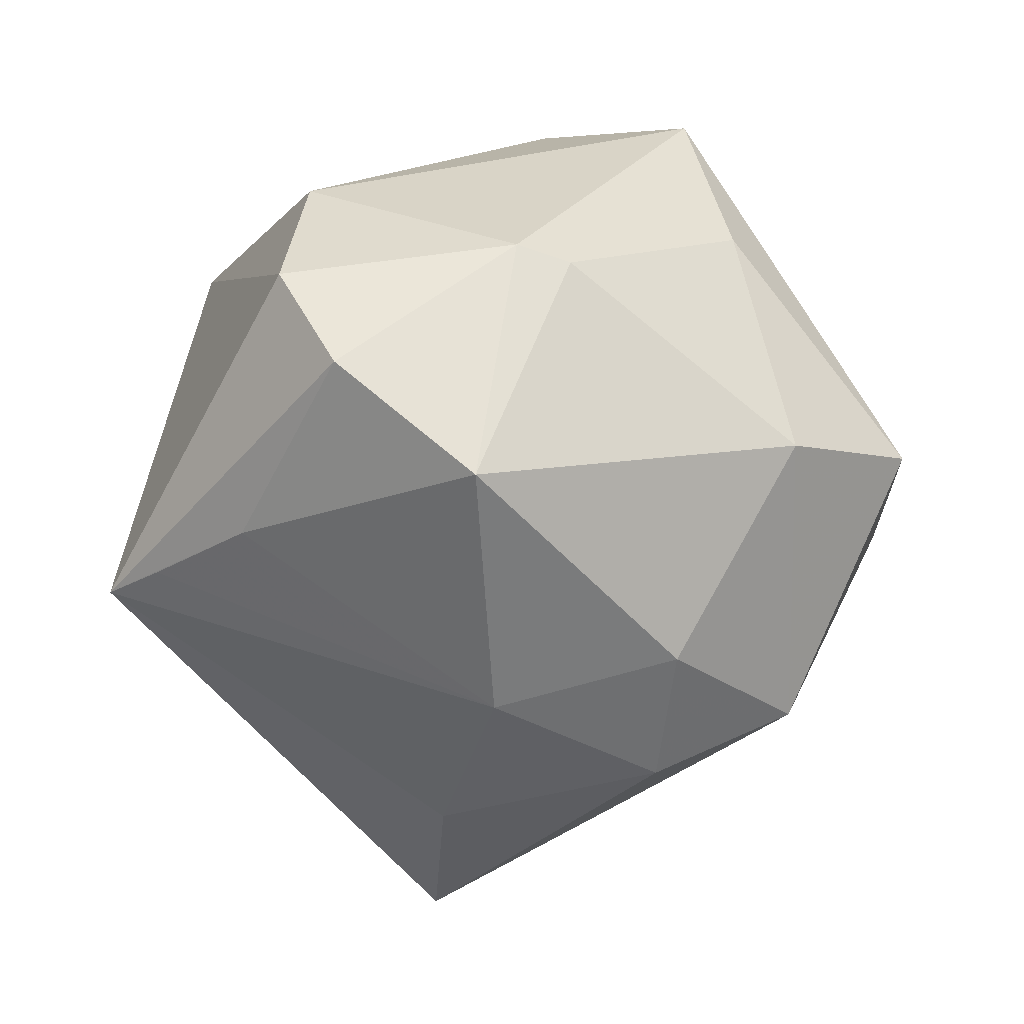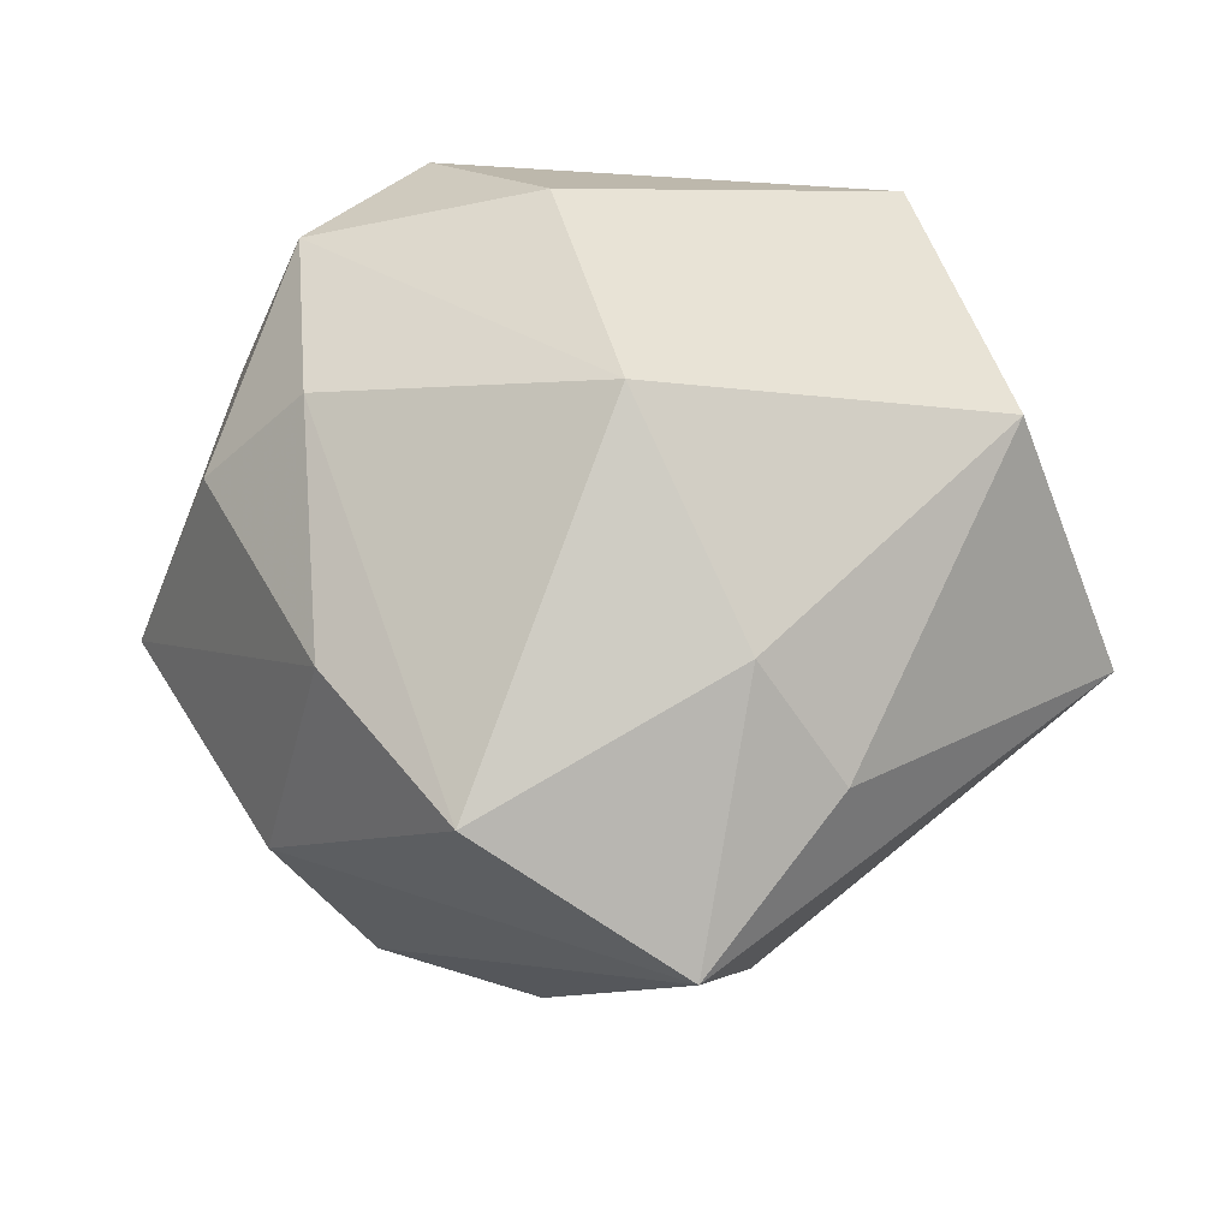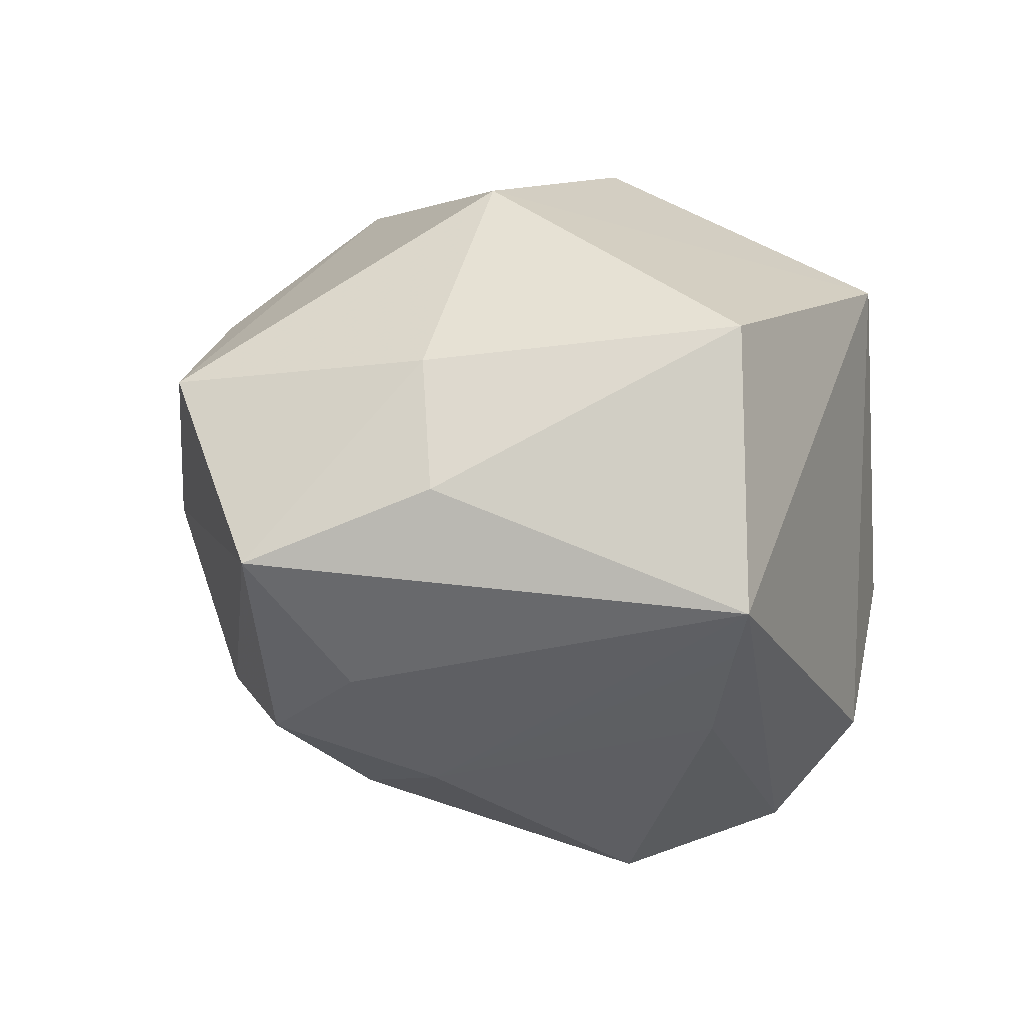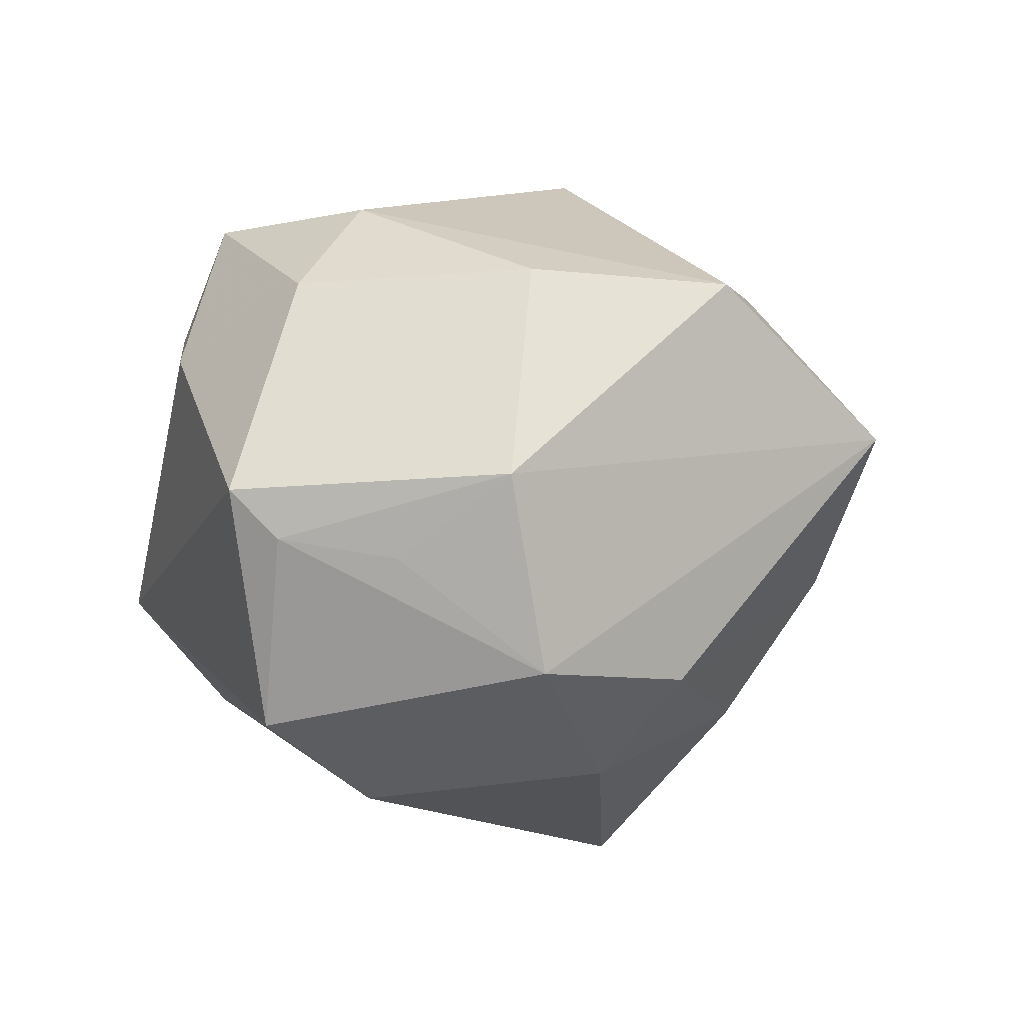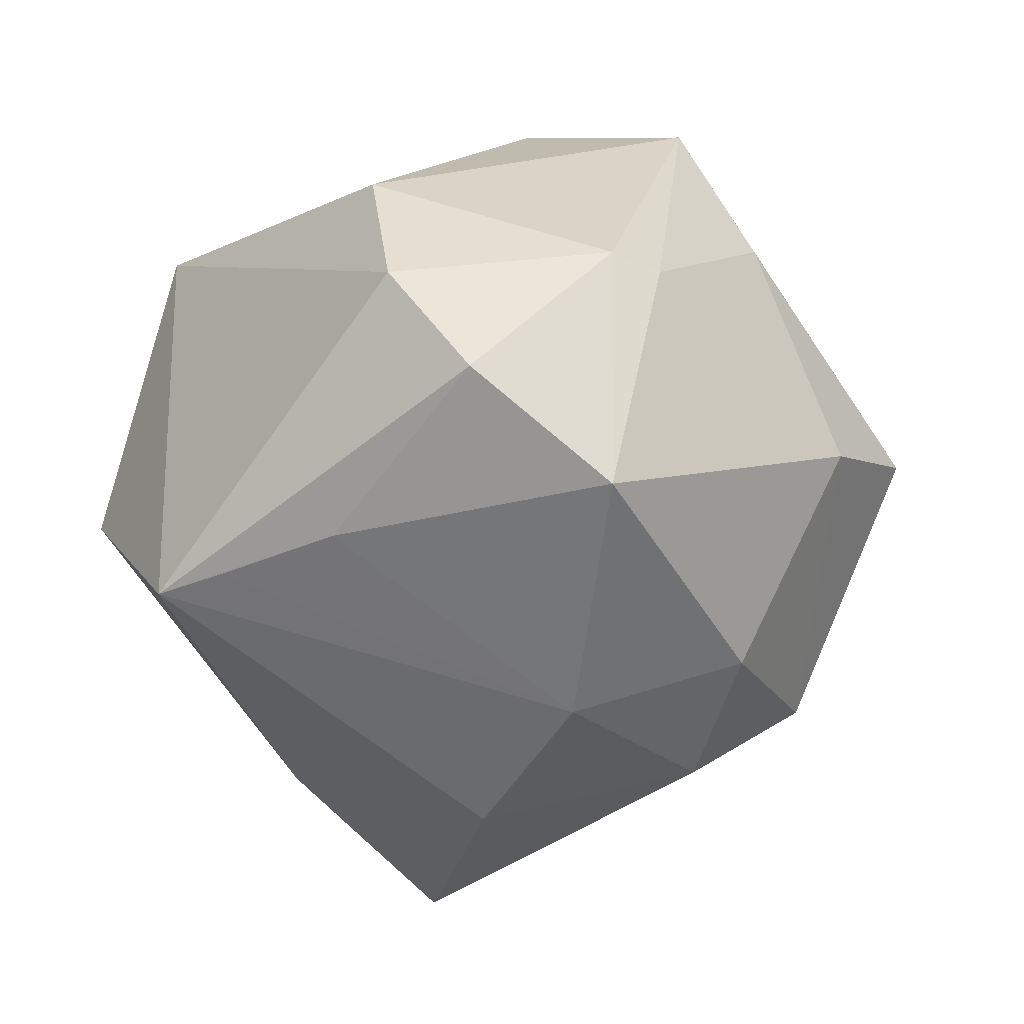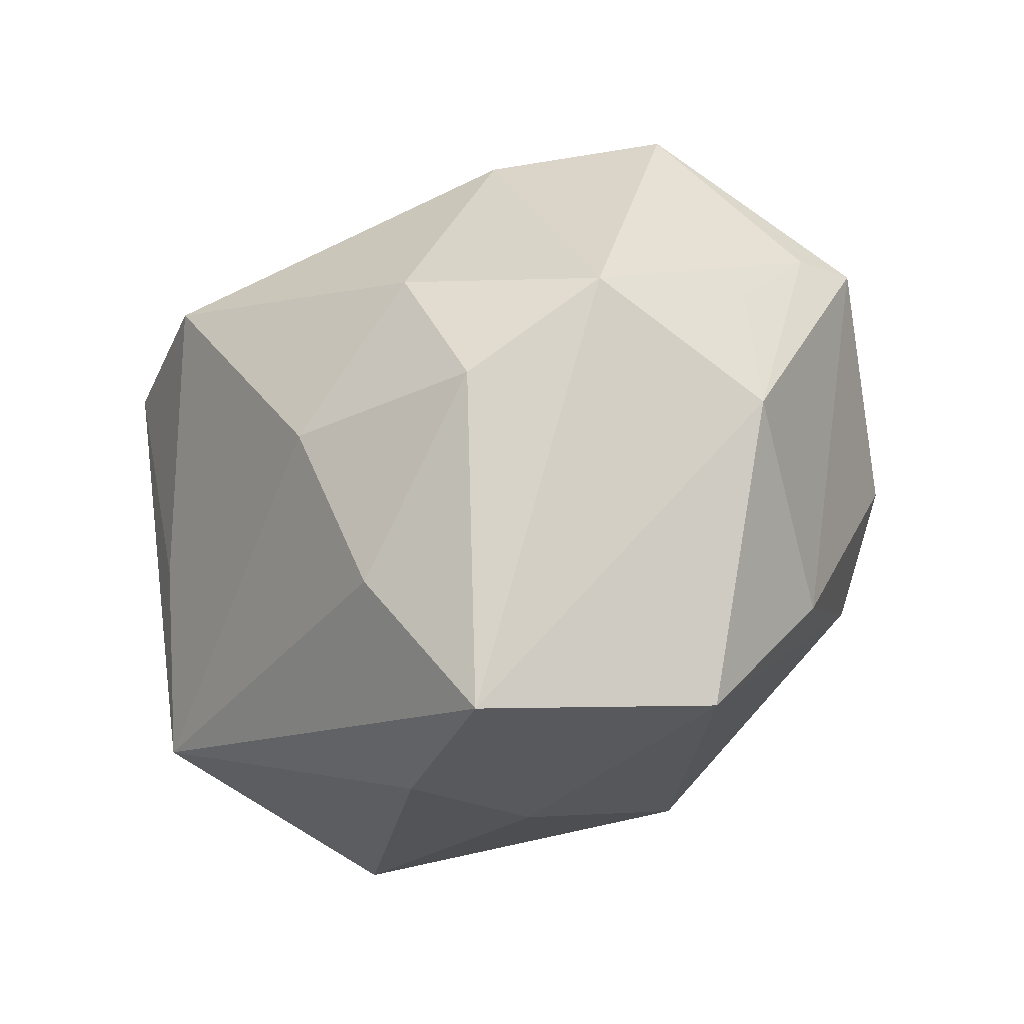
<metadata>
{"format":"obj","ext":"obj","renderer":"f3d","projection":"perspective","resolution":1024,"background":"white","views":[{"elev":-3.5,"azim":158.5,"up":"+Y"},{"elev":-38.6,"azim":3.2,"up":"+Y"},{"elev":16.5,"azim":47.6,"up":"+Z"},{"elev":-8.0,"azim":-52.4,"up":"+Z"},{"elev":-2.4,"azim":140.6,"up":"+Y"},{"elev":-75.0,"azim":-147.8,"up":"+Y"}]}
</metadata>
<code>
v -0.03966 -0.01737 -0.0123
v 0.01227 0.02491 -0.03462
v -0.01967 0.02885 -0.02541
v -0.007083 -0.02212 -0.03569
v -0.02873 -0.001875 0.03317
v 0.03144 0.0284 0.0279
v -0.01368 -0.04531 0.02035
v 0.007931 -0.05258 0.004147
v -0.04038 -0.002301 0.02164
v 0.03014 0.03361 -0.01279
v -0.009238 -0.03553 -0.02508
v -0.004466 0.0188 0.03942
v -0.03054 0.01963 0.03324
v 0.0143 -0.0306 0.02555
v 0.01236 -0.02766 -0.02776
v 0.03984 -0.007664 -0.01864
v -0.01336 0.0441 0.01383
v -0.04746 -0.006129 -0.009957
v 0.003088 -0.009522 0.0416
v -0.0514 -0.002153 -0.004399
v 0.02274 -0.03684 0.01307
v 0.05093 -0.01408 6.17e-06
v -0.0392 0.01846 0.01492
v -0.02105 0.002723 -0.03861
v -0.03997 0.002361 -0.03055
v 0.03449 0.01035 -0.03646
v 0.01279 -0.0409 -0.01186
v -0.01967 0.04532 -0.01174
v -0.0181 0.0338 0.02971
v 0.006274 0.02296 -0.03609
v 0.02092 -0.002244 -0.04431
v -0.03543 -0.03039 -0.003248
v -0.02697 -0.02872 -0.02513
v -0.02749 -0.02723 0.02224
v 0.04093 -0.005611 0.03021
v 0.03775 0.02129 -0.02606
v -0.006387 0.04583 0.002786
v -0.03439 0.0226 0.01881
v -0.01442 0.03763 0.02531
v 0.04685 -0.01185 -0.006766
f 28 25 20
f 35 22 6
f 19 35 6
f 11 4 15
f 28 20 23
f 23 20 9
f 3 25 28
f 28 30 3
f 28 10 2
f 2 30 28
f 31 15 4
f 31 2 26
f 30 2 31
f 39 29 6
f 6 17 39
f 39 17 29
f 37 10 28
f 28 17 37
f 6 10 37
f 37 17 6
f 7 19 5
f 14 19 7
f 35 19 14
f 8 14 7
f 7 32 8
f 38 17 28
f 28 23 38
f 29 17 38
f 33 4 11
f 11 8 33
f 33 8 32
f 25 3 24
f 24 3 30
f 30 31 24
f 24 31 4
f 24 33 25
f 4 33 24
f 26 2 36
f 36 2 10
f 36 22 26
f 36 10 6
f 6 22 36
f 15 31 16
f 26 22 16
f 16 31 26
f 34 5 9
f 7 5 34
f 34 32 7
f 9 20 34
f 20 32 34
f 12 19 6
f 6 29 12
f 27 15 22
f 22 8 27
f 11 15 27
f 27 8 11
f 22 35 21
f 21 8 22
f 35 14 21
f 14 8 21
f 29 38 13
f 13 12 29
f 9 5 13
f 13 5 19
f 19 12 13
f 13 23 9
f 13 38 23
f 18 32 20
f 18 20 25
f 25 33 18
f 22 15 40
f 40 16 22
f 15 16 40
f 1 33 32
f 32 18 1
f 1 18 33

</code>
